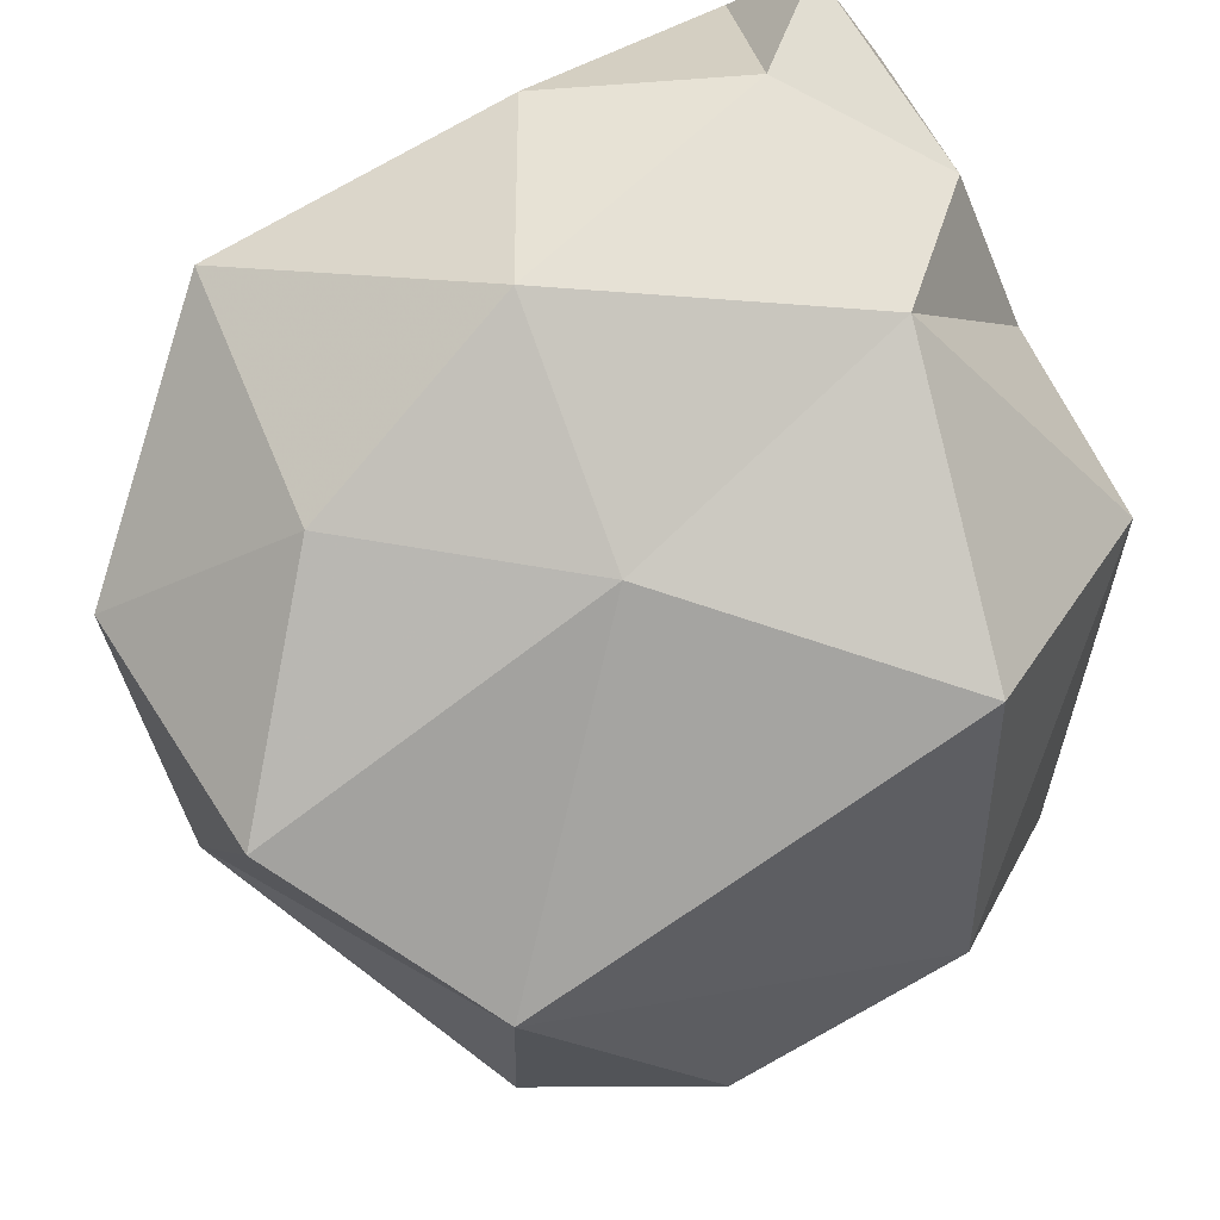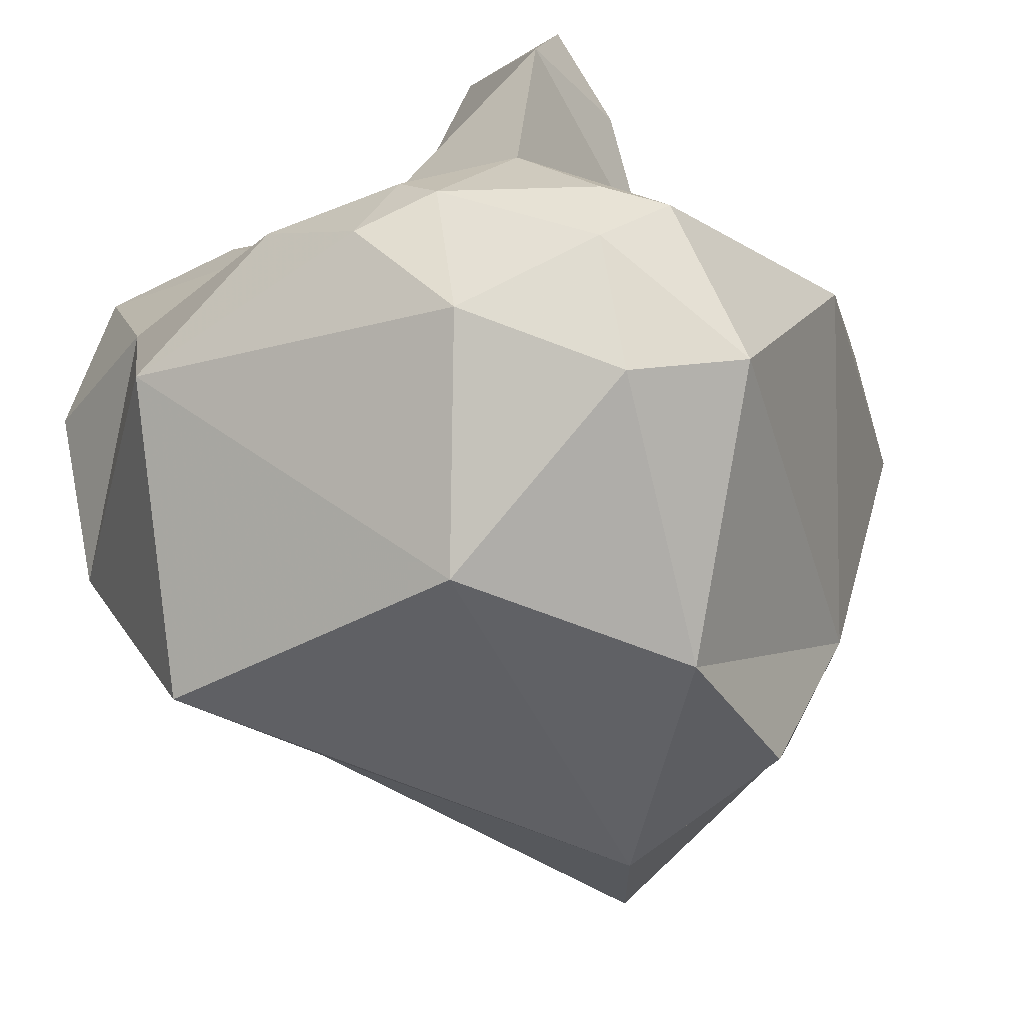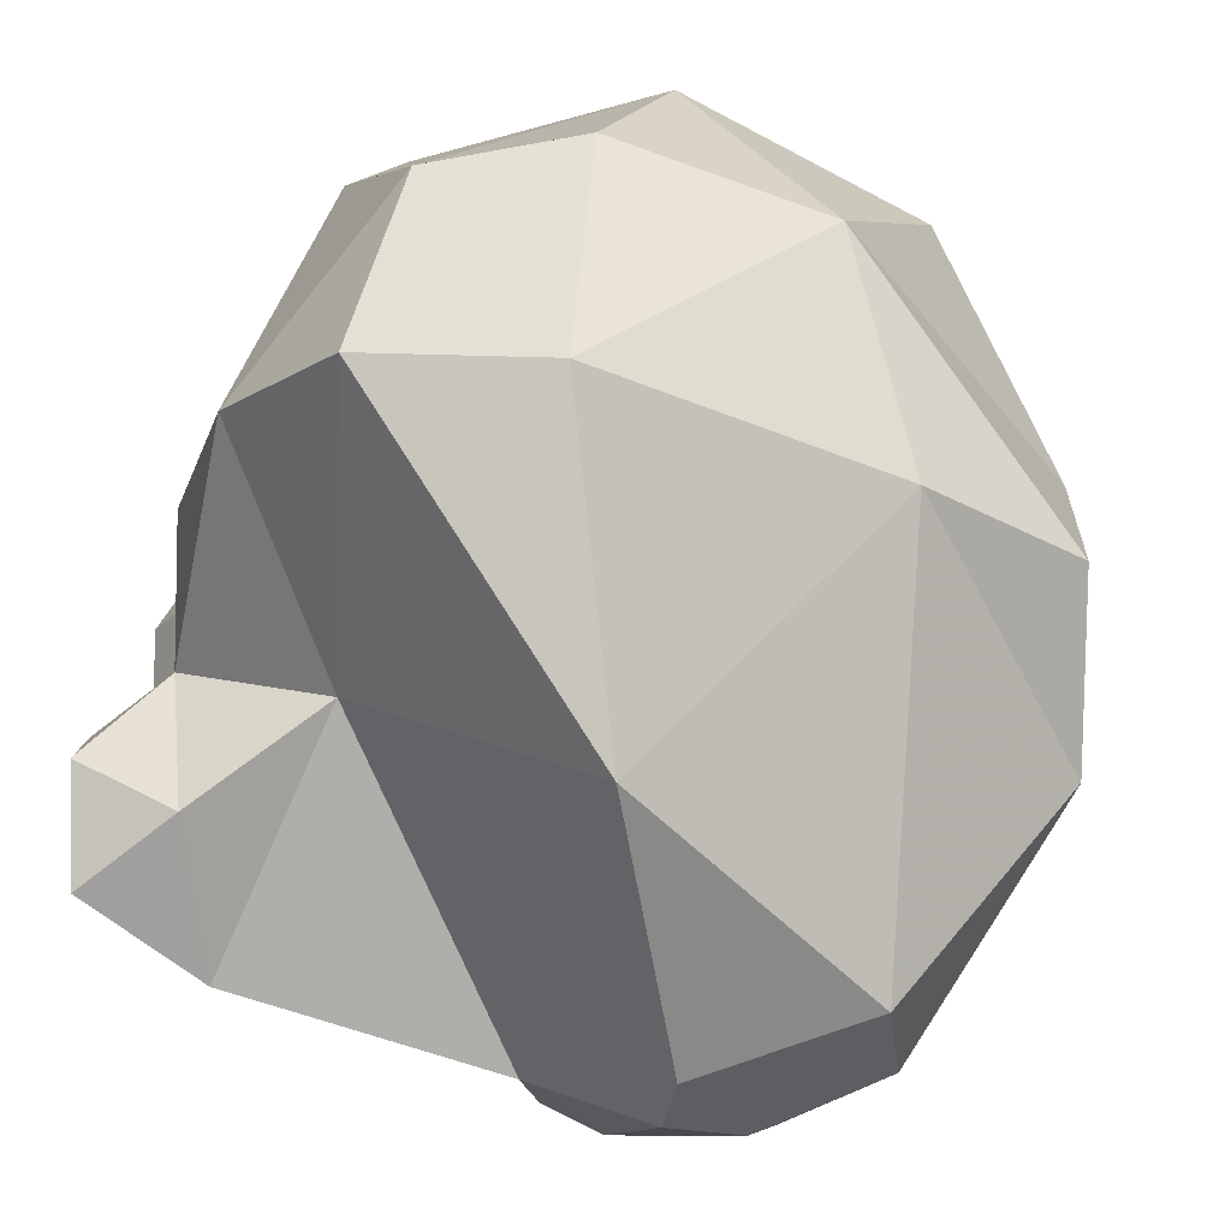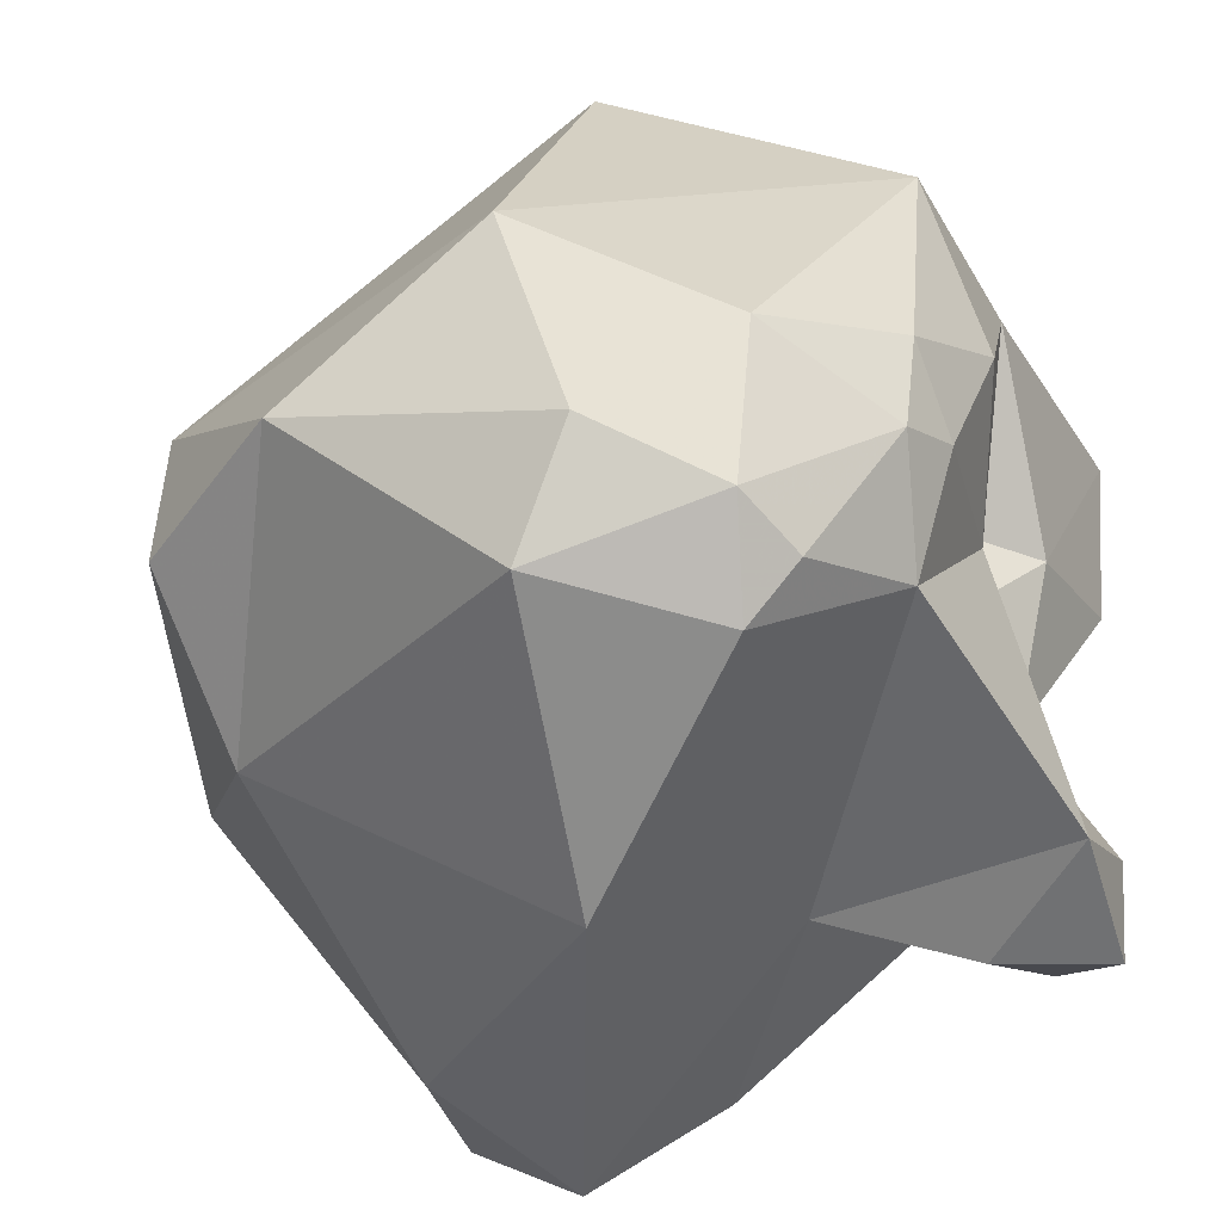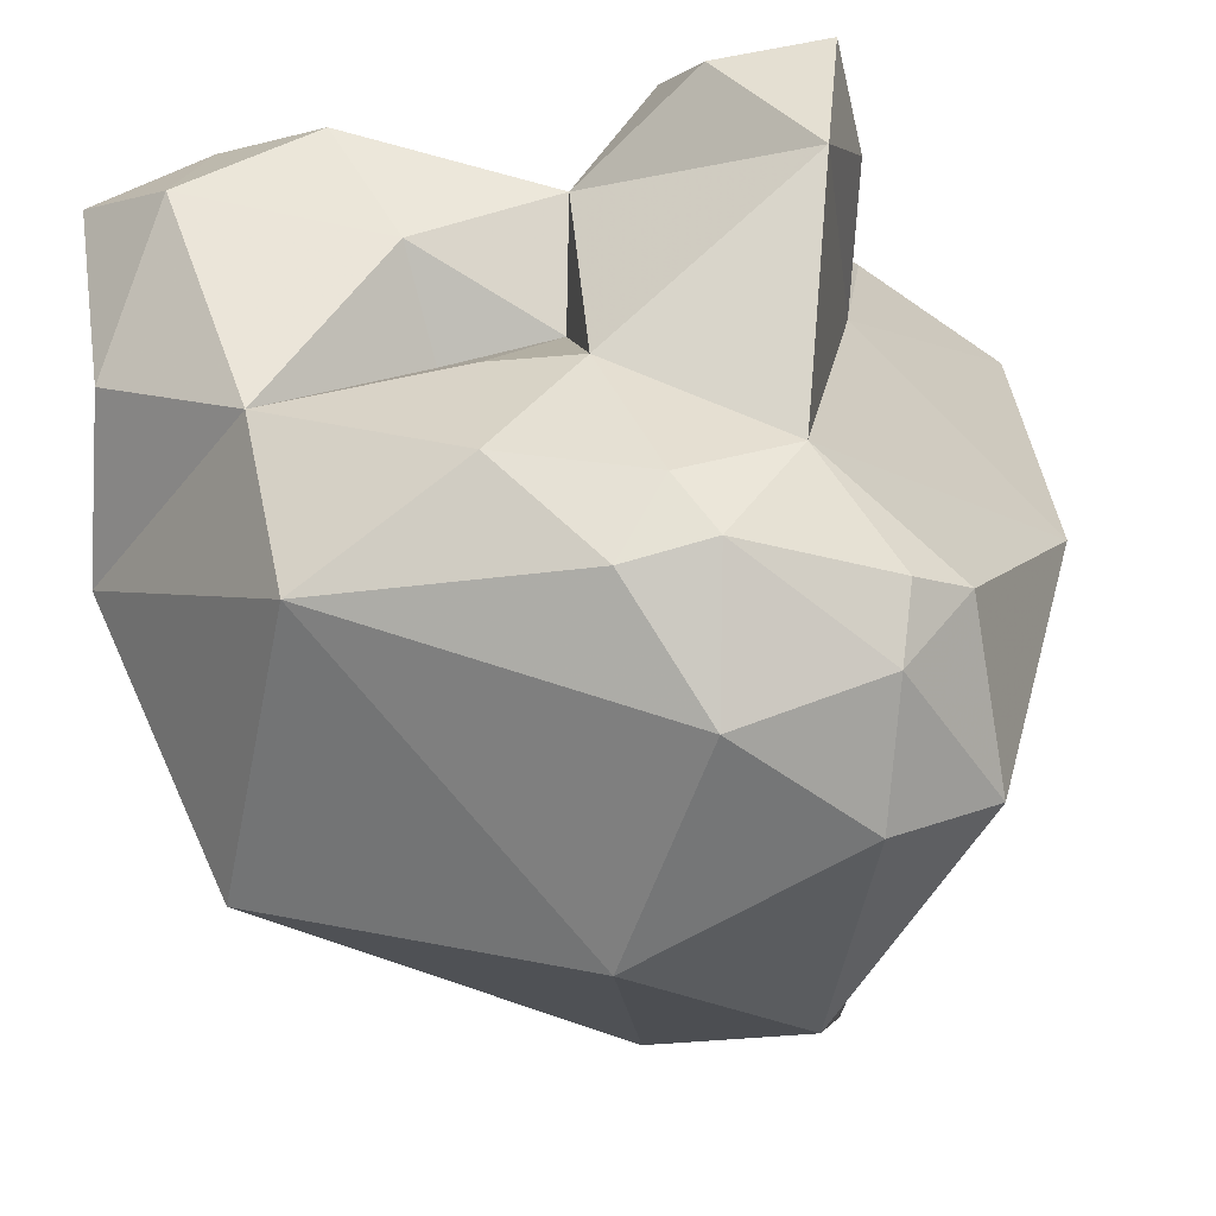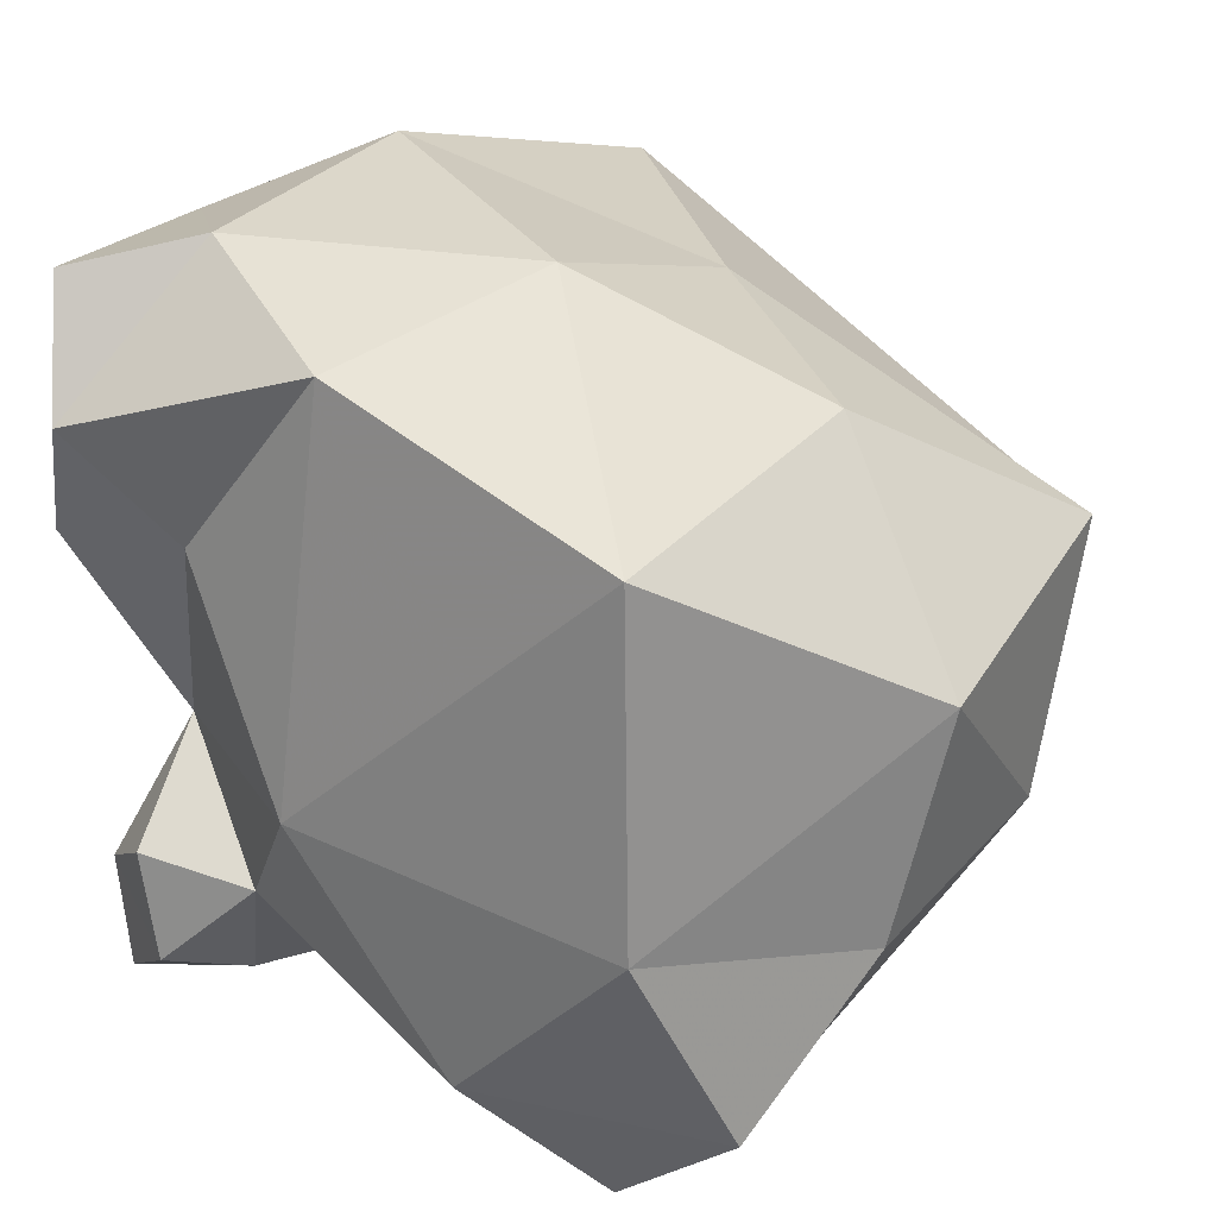
<metadata>
{"format":"obj","ext":"obj","renderer":"f3d","projection":"perspective","resolution":1024,"background":"white","views":[{"elev":64.8,"azim":155.0,"up":"+Y"},{"elev":-60.4,"azim":-48.7,"up":"+Z"},{"elev":-67.7,"azim":68.2,"up":"+Y"},{"elev":-57.0,"azim":-146.2,"up":"+Y"},{"elev":-25.1,"azim":-69.8,"up":"+Z"},{"elev":35.9,"azim":36.5,"up":"+Y"}]}
</metadata>
<code>
v -0.4903 0.658 -0.1075
v 0.4929 0.7775 -0.7781
v -0.5489 0.3671 -0.3557
v -0.5759 0.4335 -0.4927
v -0.4357 0.213 -0.2837
v -0.2658 0.04031 -0.4509
v 0.1404 -0.009522 -0.1997
v -0.5271 0.3029 -0.4493
v 0.01268 0.6682 0.4362
v 0.1581 1.206 -0.4096
v -0.4686 0.5062 -0.1127
v -0.3494 0.1208 -0.5913
v 0.5837 0.1847 0.04116
v -0.369 0.09799 -0.4699
v -0.2158 0.1884 -0.7654
v -0.621 0.8766 -0.488
v -0.008517 1.306 0.2862
v 0.1408 1.379 -0.03524
v -0.3282 1.332 -0.2701
v -0.06881 0.05857 -0.6777
v -0.3291 0.5913 0.2492
v 0.2021 0.4041 -0.8833
v -0.4381 0.3397 -0.684
v 0.797 0.941 -0.02996
v -0.616 0.6033 -0.3152
v -0.1735 0.5807 -0.8944
v 0.4872 1.191 0.2867
v -0.3078 0.6022 0.02059
v -0.004064 0.269 0.1485
v -0.5582 1.125 0.2317
v 0.5484 0.3343 -0.4758
v -0.4722 0.7883 0.1297
v 0.5103 1.22 -0.1724
v -0.2156 0.9834 0.3455
v 0.7412 0.9824 -0.4701
v 0.56 0.6522 0.375
v 0.7809 0.6161 -0.284
v 0.7742 0.592 0.08259
v -0.2387 1.13 -0.7508
v 0.6992 0.3539 0.3075
v 0.2997 0.3289 0.4306
v 0.4954 0.1456 0.3162
v -0.4328 0.1706 0.1702
v -0.1221 0.4242 0.3613
v -0.2035 0.1845 0.2953
v -0.4042 0.3564 0.3707
v -0.3658 0.7766 -0.02702
v -0.59 0.9605 -0.175
v 0.4951 0.4577 -0.7663
v -0.2372 0.2946 0.4552
v -0.2799 0.4702 0.4383
v -0.367 0.1711 0.3915
v -0.4641 0.9181 0.3515
v -0.3887 1.141 0.4025
v -0.3161 1.351 0.1401
v -0.5257 1.236 -0.05357
v -0.4681 1.315 0.2944
f 25 4 3
f 54 55 57
f 54 17 55
f 29 41 44
f 45 29 44
f 7 31 13
f 11 28 1
f 6 12 20
f 14 12 6
f 8 3 4
f 41 40 36
f 12 8 23
f 14 8 12
f 16 23 4
f 20 12 15
f 53 54 30
f 26 15 23
f 23 8 4
f 18 33 10
f 13 31 37
f 22 2 49
f 17 18 55
f 44 41 9
f 37 49 2
f 37 2 35
f 15 22 20
f 3 11 25
f 15 12 23
f 28 21 32
f 11 21 28
f 54 53 34
f 16 4 25
f 2 26 39
f 45 43 29
f 6 20 7
f 42 13 40
f 24 35 33
f 7 20 31
f 9 41 36
f 33 18 27
f 26 16 39
f 31 49 37
f 22 49 31
f 20 22 31
f 11 1 25
f 27 18 17
f 26 23 16
f 2 22 26
f 22 15 26
f 38 37 24
f 7 42 29
f 28 47 1
f 32 47 28
f 54 57 30
f 24 33 27
f 46 52 50
f 46 50 51
f 45 52 43
f 13 38 40
f 13 37 38
f 33 35 10
f 37 35 24
f 52 46 43
f 47 32 48
f 47 48 1
f 48 25 1
f 32 30 48
f 39 16 19
f 10 39 19
f 18 10 19
f 16 25 48
f 2 39 10
f 35 2 10
f 41 42 40
f 7 13 42
f 27 36 24
f 36 40 38
f 36 38 24
f 42 41 29
f 9 34 21
f 32 53 30
f 5 14 6
f 5 6 7
f 5 29 43
f 5 7 29
f 56 48 30
f 5 43 11
f 3 5 11
f 5 3 8
f 5 8 14
f 43 46 21
f 43 21 11
f 55 18 19
f 45 44 50
f 50 52 45
f 51 44 21
f 9 21 44
f 50 44 51
f 21 46 51
f 32 21 53
f 34 53 21
f 9 36 27
f 9 27 17
f 17 54 34
f 9 17 34
f 57 56 30
f 19 48 56
f 19 16 48
f 55 56 57
f 55 19 56

</code>
